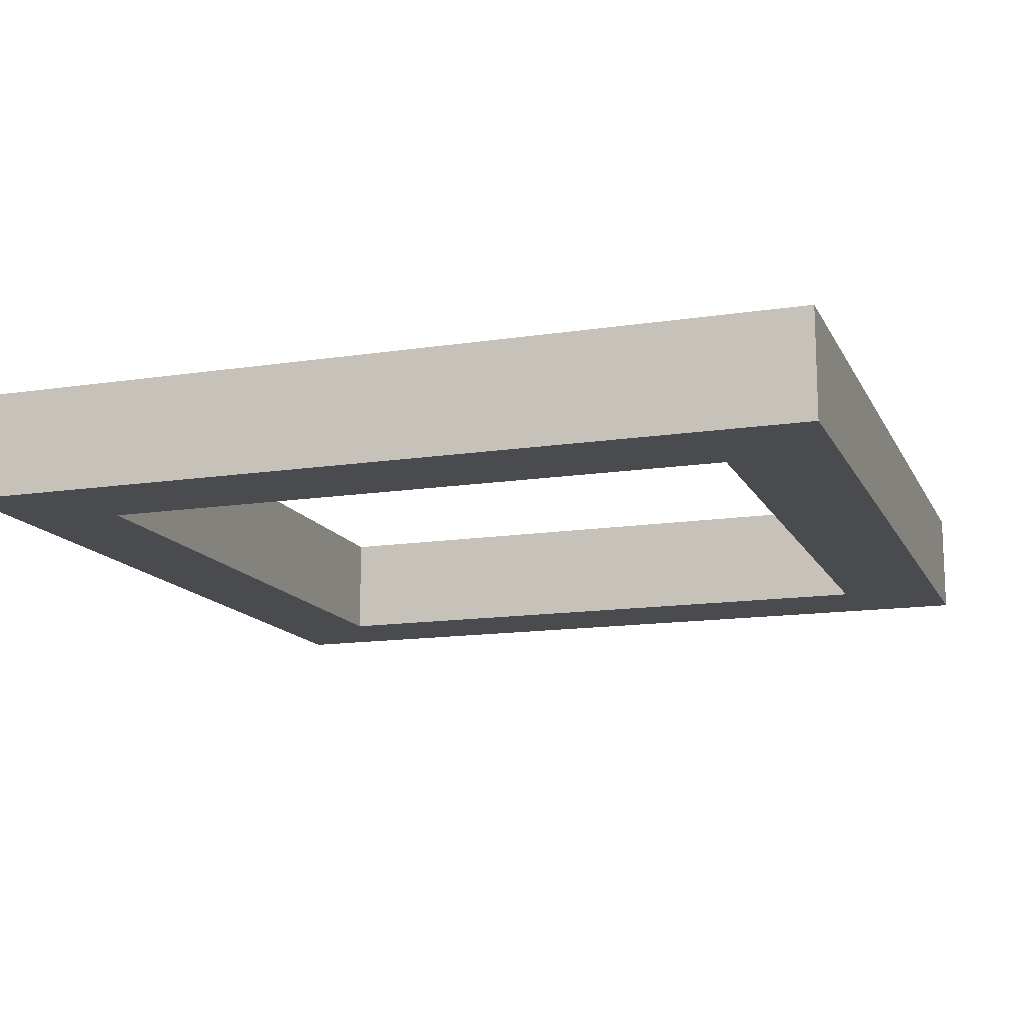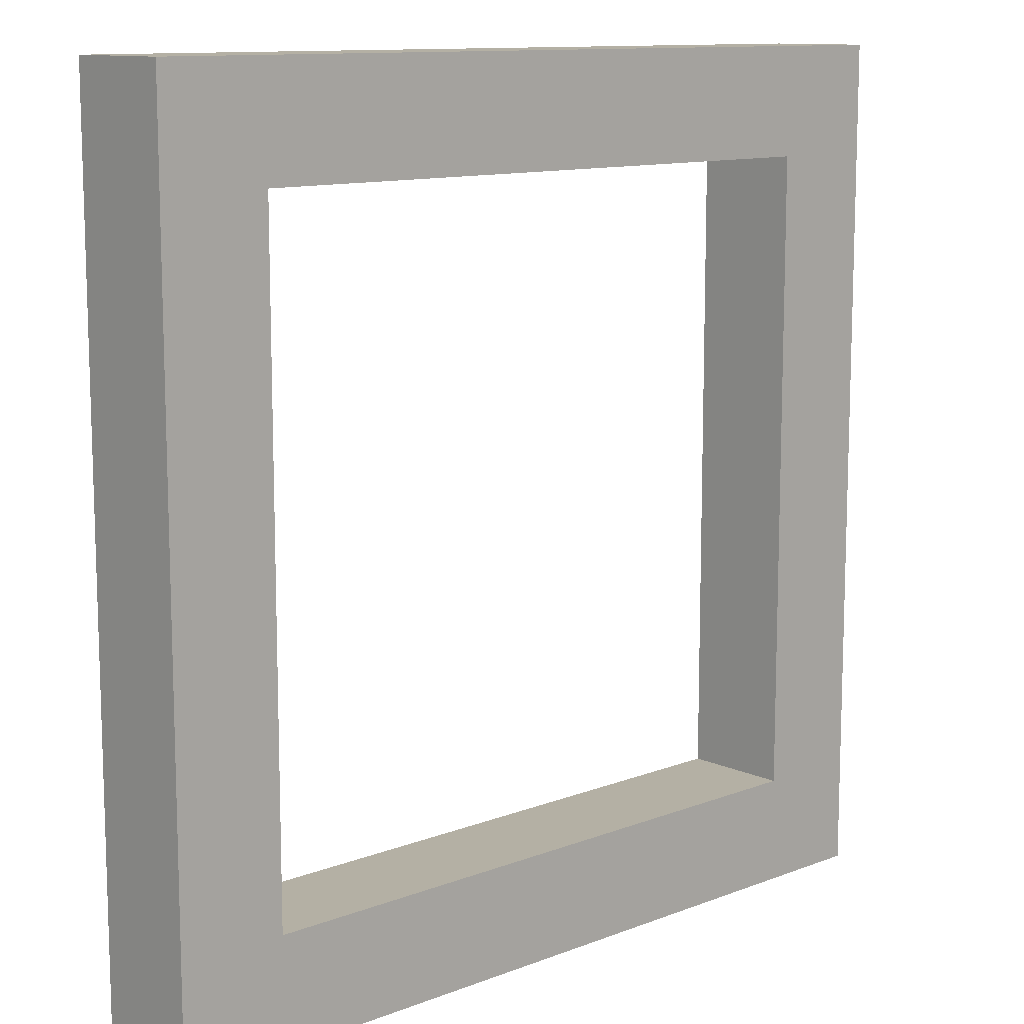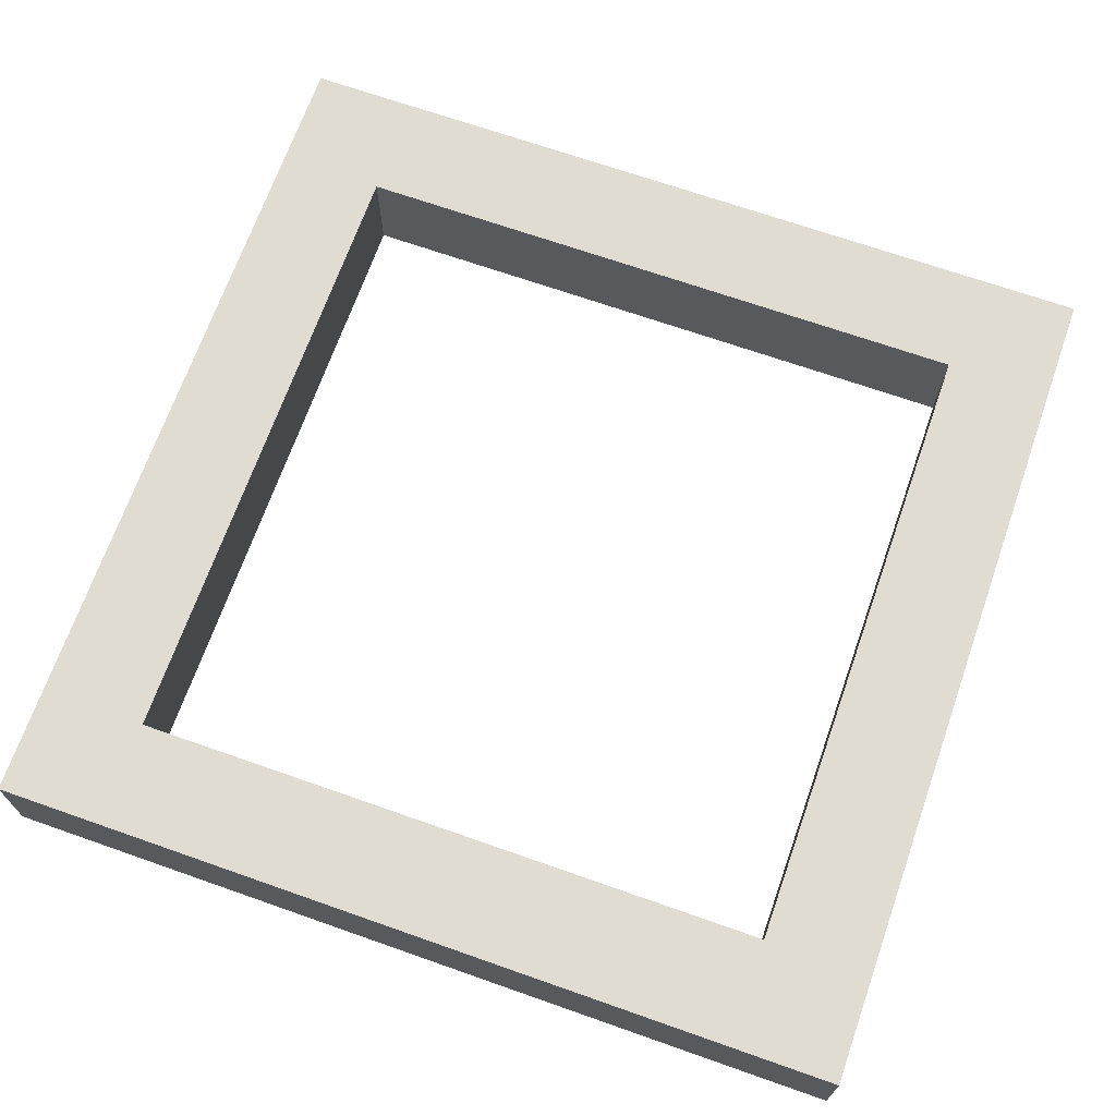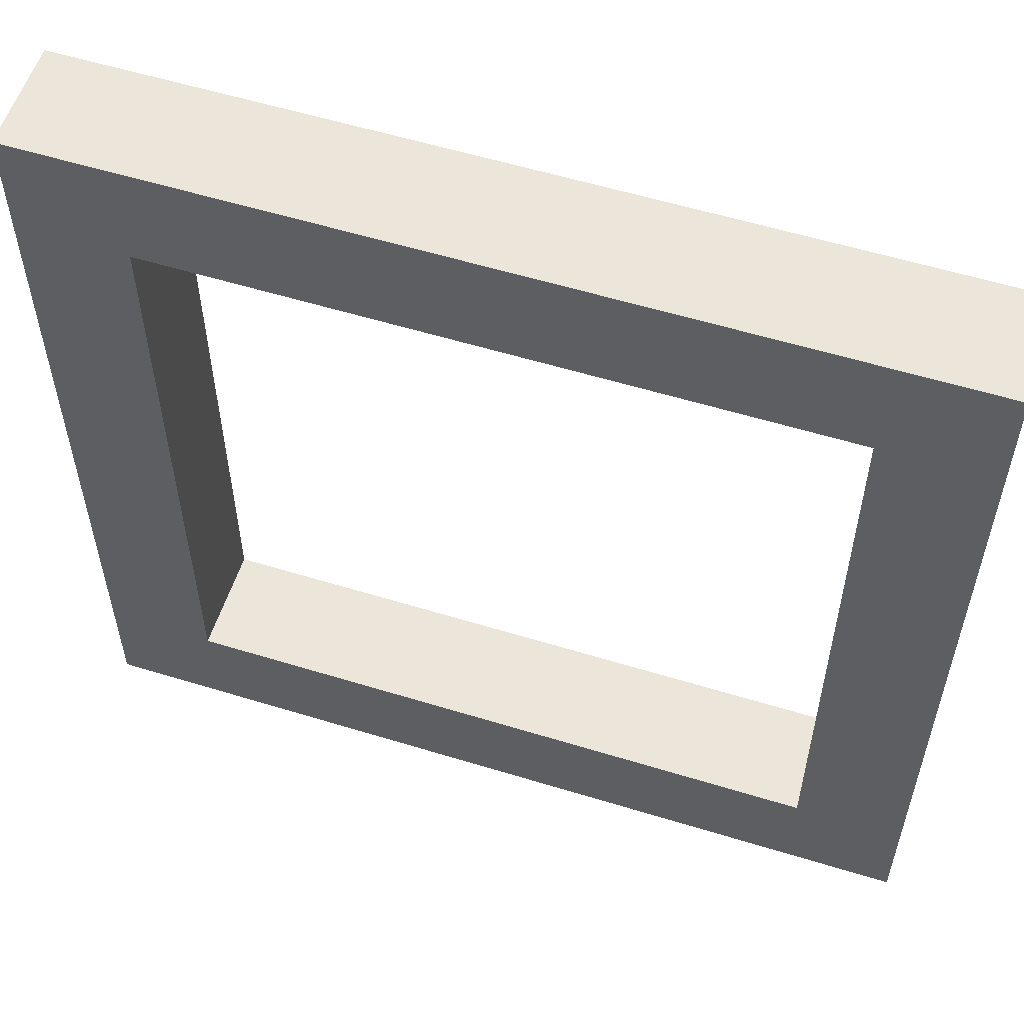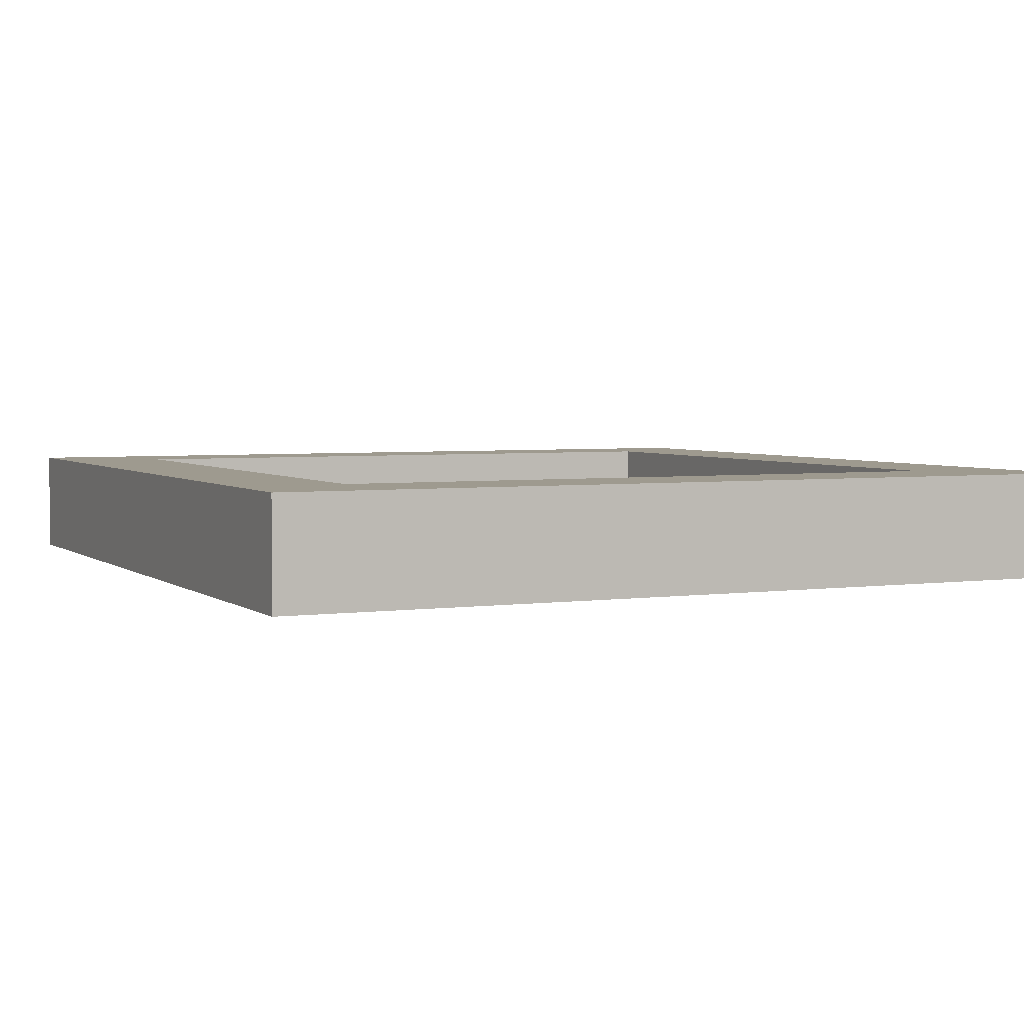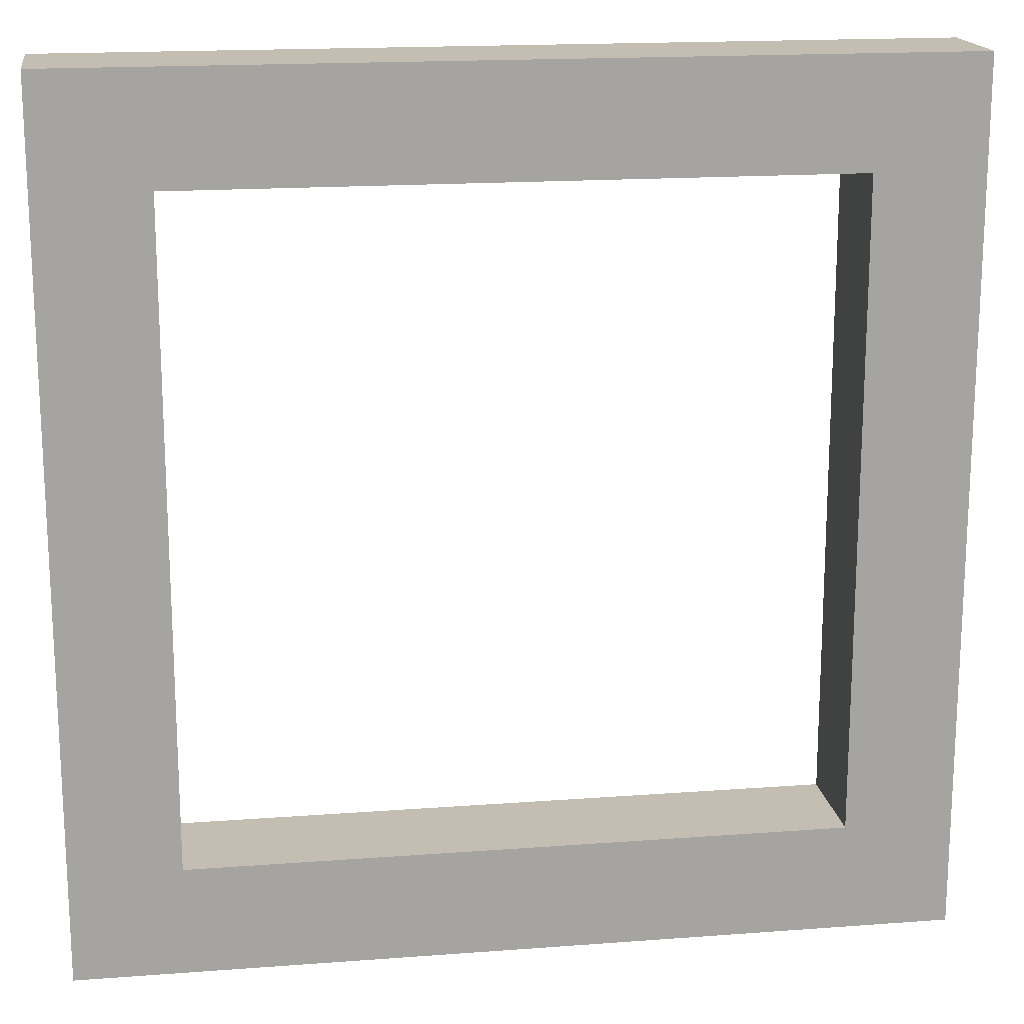
<metadata>
{"format":"obj","ext":"obj","renderer":"f3d","projection":"perspective","resolution":1024,"background":"white","views":[{"elev":-14.0,"azim":-161.2,"up":"+Y"},{"elev":11.5,"azim":137.0,"up":"+Z"},{"elev":69.1,"azim":-70.6,"up":"+Y"},{"elev":56.8,"azim":-162.2,"up":"+Z"},{"elev":3.7,"azim":154.9,"up":"+Y"},{"elev":17.2,"azim":-8.6,"up":"+Z"}]}
</metadata>
<code>
o
v -0.4 3.8 0.4
v -0.4 3.8 -0.4
v -0.4 3.9 0.4
v -0.4 3.9 -0.4
v 0.3 3.8 0.3
v 0.3 3.8 -0.3
v 0.3 3.9 0.3
v 0.3 3.9 -0.3
v -0.3 3.8 0.3
v -0.3 3.8 -0.3
v -0.3 3.9 0.3
v -0.3 3.9 -0.3
v 0.4 3.8 0.4
v 0.4 3.8 -0.4
v 0.4 3.9 0.4
v 0.4 3.9 -0.4
v -0.4 3.8 0.4
v -0.4 3.9 0.4
v 0.4 3.8 0.4
v 0.4 3.9 0.4
v -0.3 3.8 -0.3
v -0.3 3.9 -0.3
v 0.3 3.8 -0.3
v 0.3 3.9 -0.3
v -0.3 3.8 0.3
v -0.3 3.9 0.3
v 0.3 3.8 0.3
v 0.3 3.9 0.3
v -0.4 3.8 -0.4
v -0.4 3.9 -0.4
v 0.4 3.8 -0.4
v 0.4 3.9 -0.4
v -0.4 3.8 0.4
v 0.4 3.8 0.4
v -0.3 3.8 0.3
v 0.3 3.8 0.3
v -0.3 3.8 -0.3
v 0.3 3.8 -0.3
v -0.4 3.8 -0.4
v 0.4 3.8 -0.4
v -0.4 3.9 0.4
v 0.4 3.9 0.4
v -0.3 3.9 0.3
v 0.3 3.9 0.3
v -0.3 3.9 -0.3
v 0.3 3.9 -0.3
v -0.4 3.9 -0.4
v 0.4 3.9 -0.4
f 3 2 1
f 4 2 3
f 7 6 5
f 8 6 7
f 9 10 11
f 11 10 12
f 13 14 15
f 15 14 16
f 19 18 17
f 20 18 19
f 23 22 21
f 24 22 23
f 25 26 27
f 27 26 28
f 29 30 31
f 31 30 32
f 35 34 33
f 36 34 35
f 37 35 33
f 38 34 36
f 39 37 33
f 39 38 37
f 40 34 38
f 40 38 39
f 41 42 43
f 43 42 44
f 41 43 45
f 44 42 46
f 41 45 47
f 45 46 47
f 46 42 48
f 47 46 48

</code>
